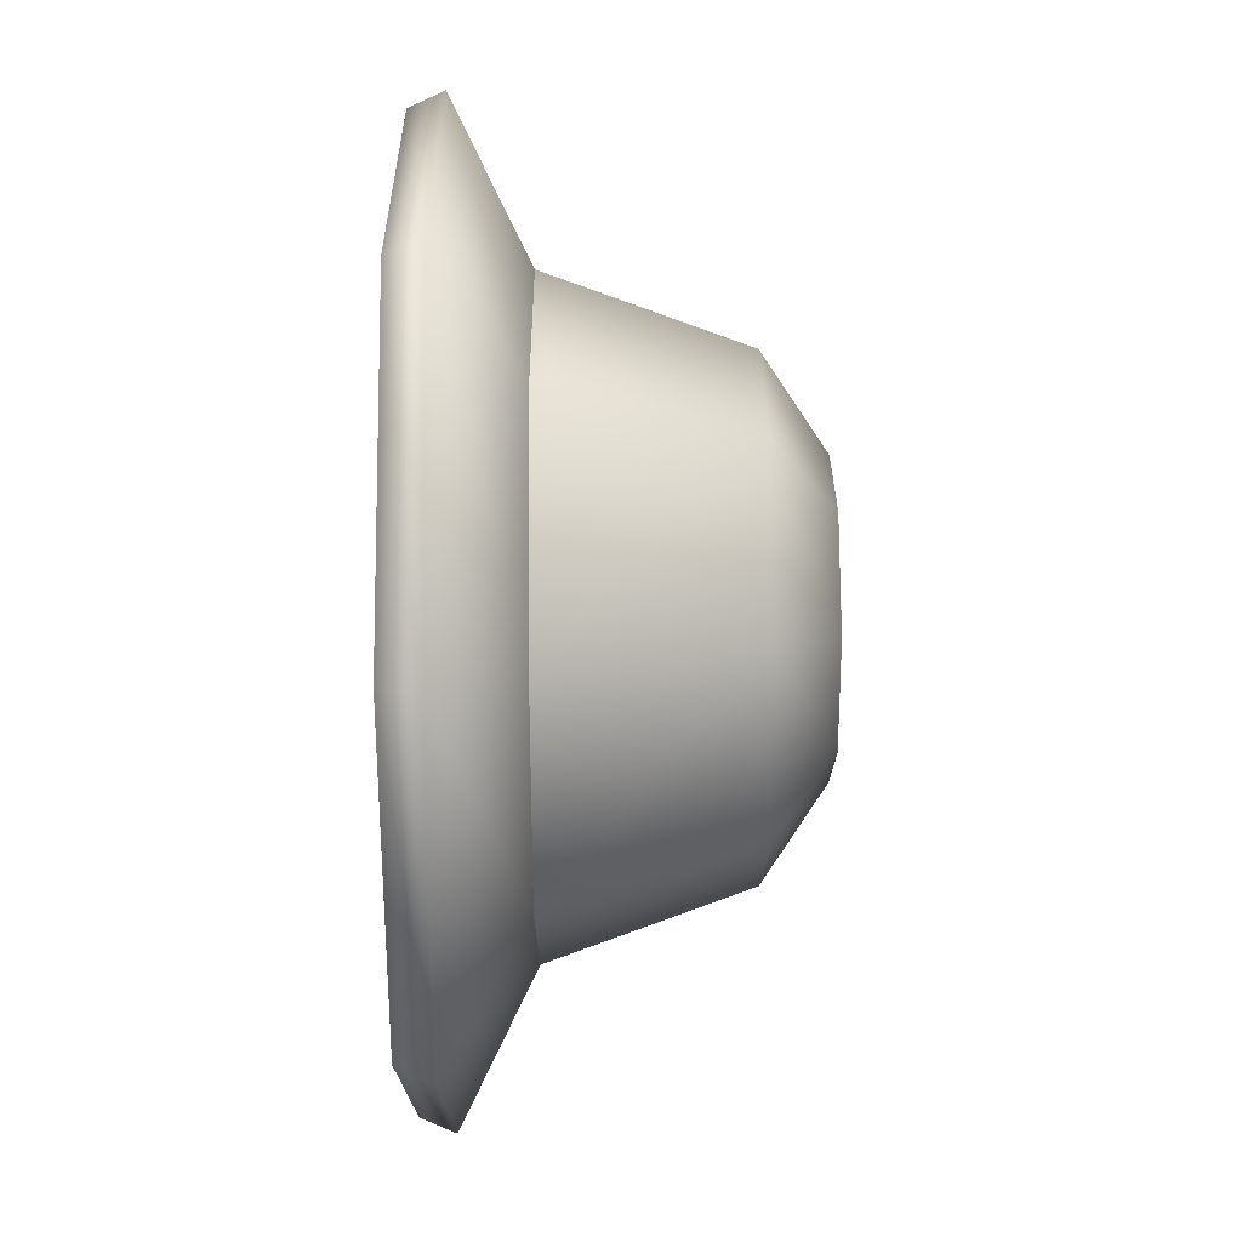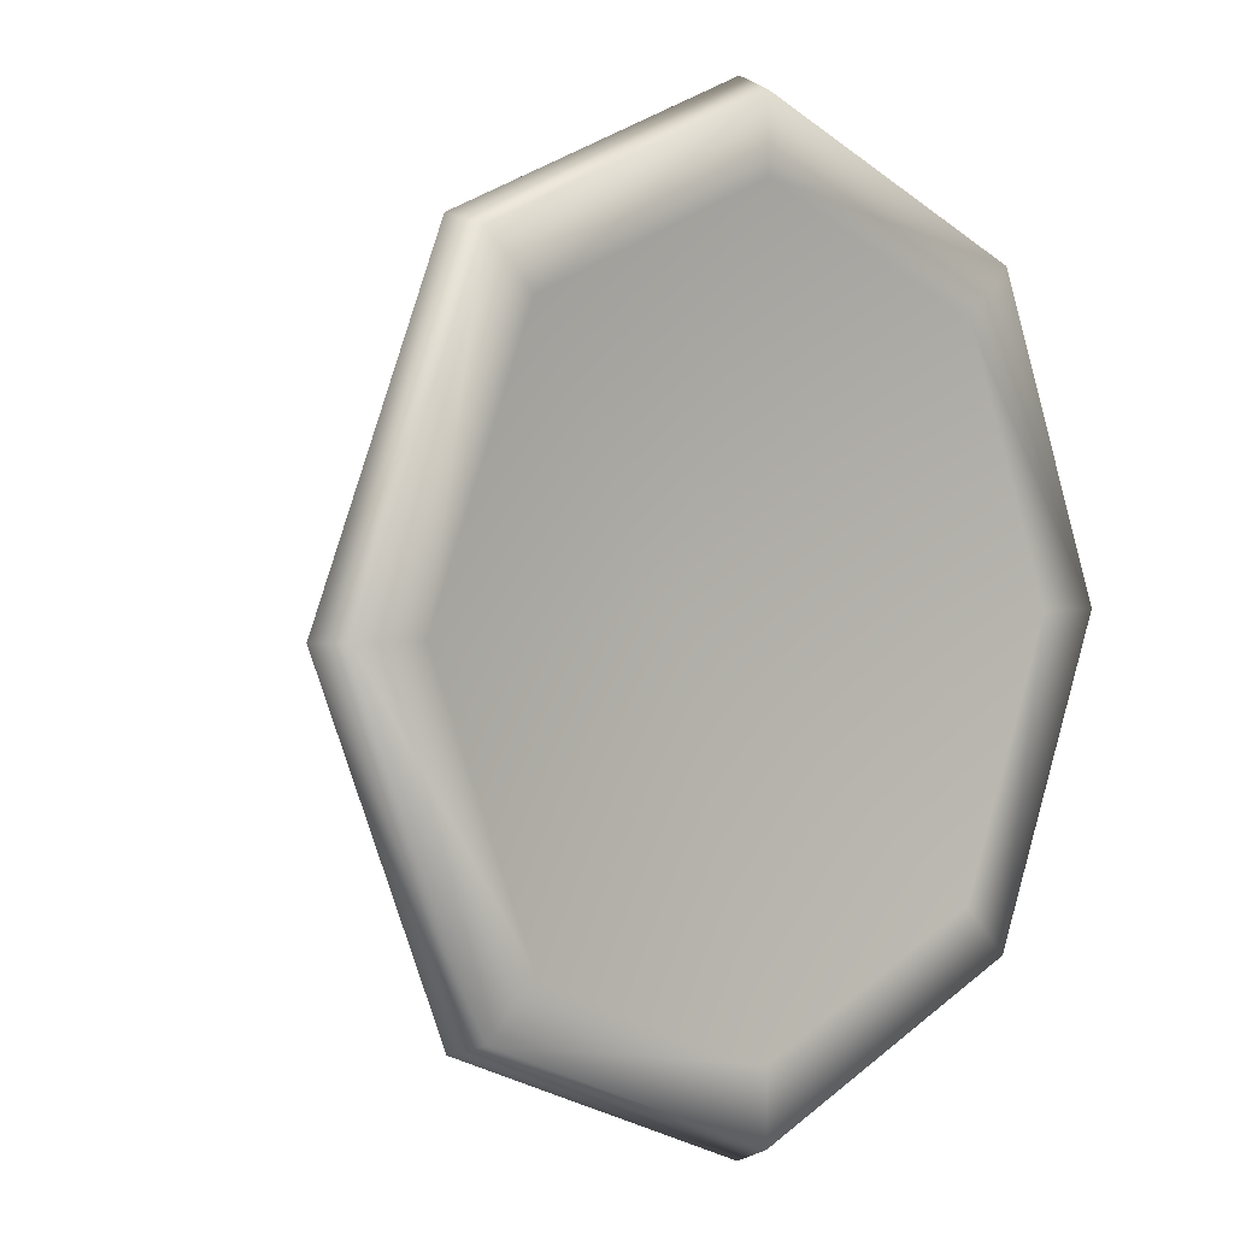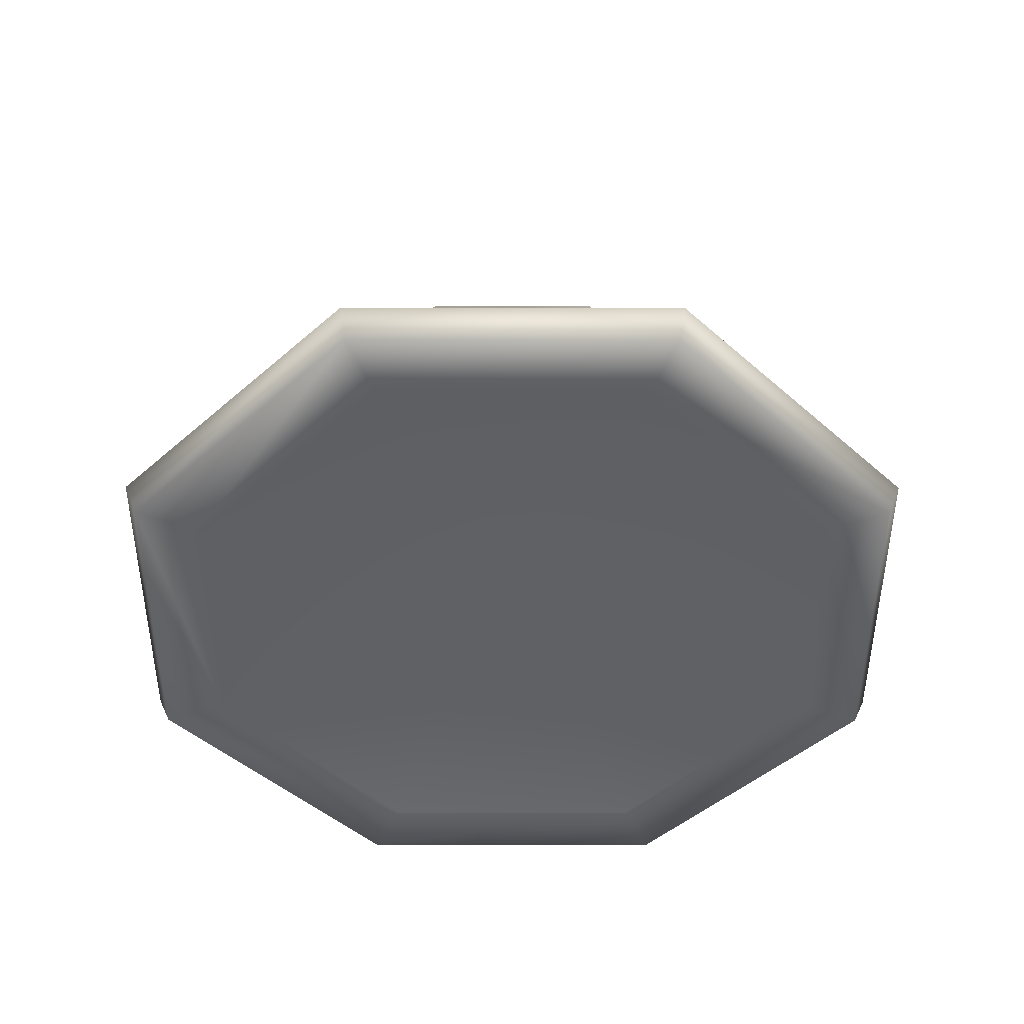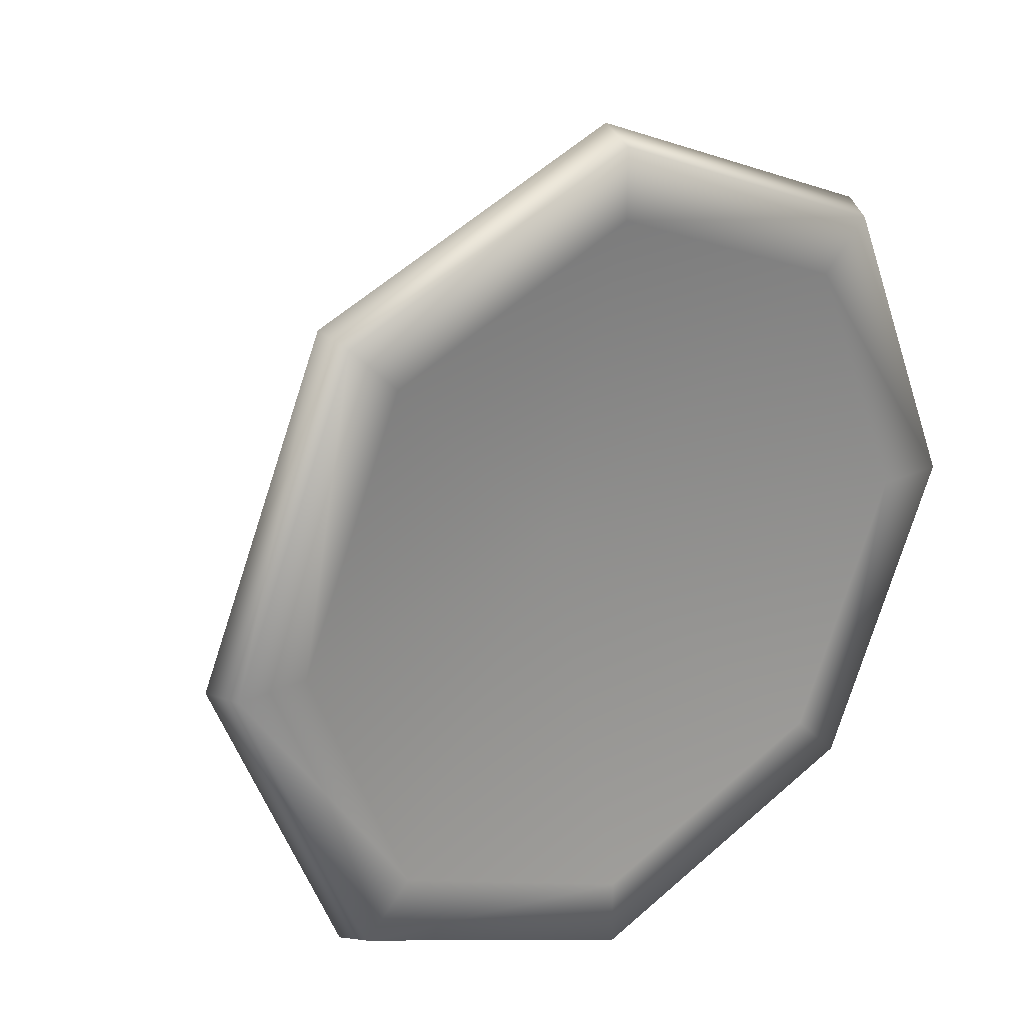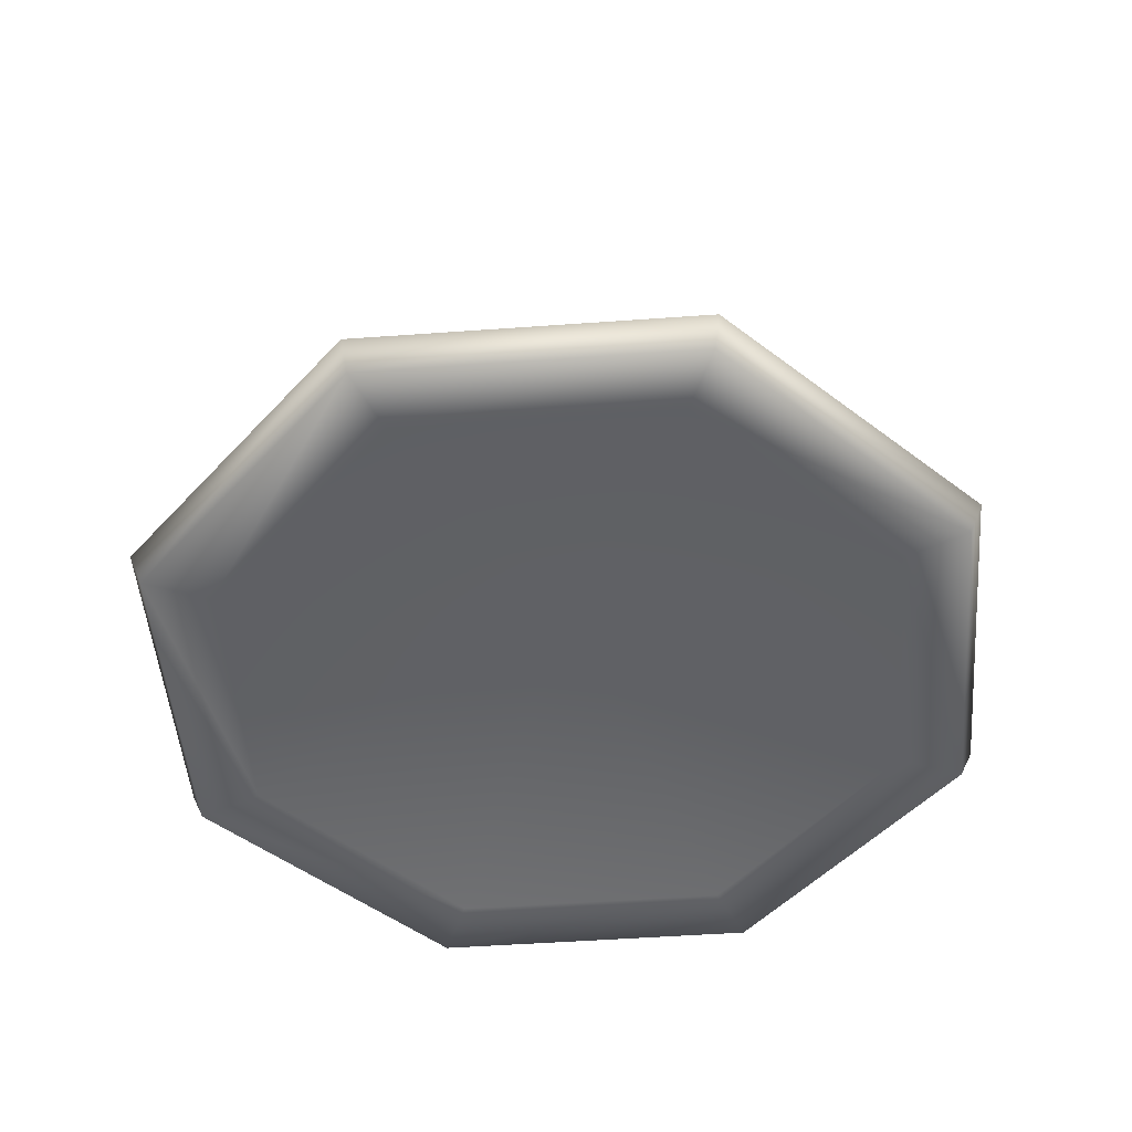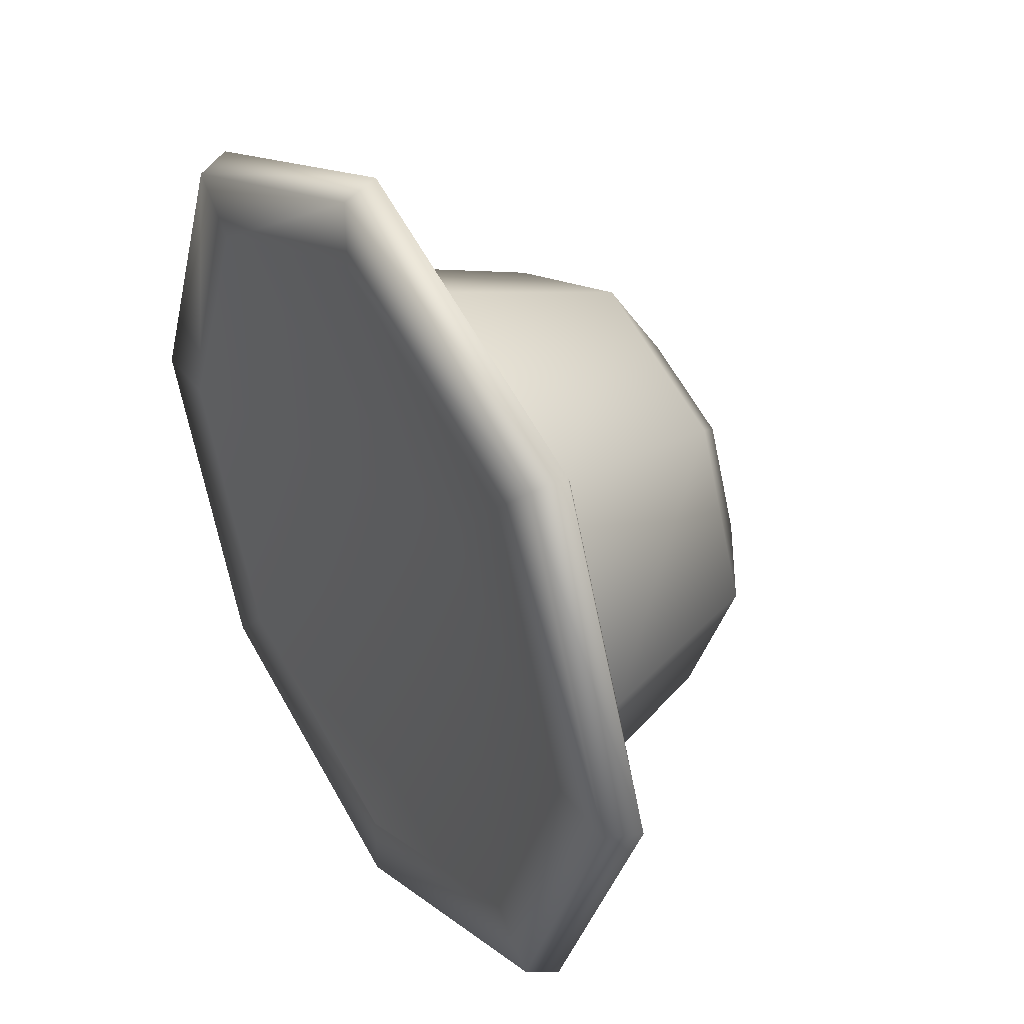
<metadata>
{"format":"obj","ext":"obj","renderer":"f3d","projection":"perspective","resolution":1024,"background":"white","views":[{"elev":51.2,"azim":-90.4,"up":"+Y"},{"elev":2.6,"azim":136.2,"up":"+Y"},{"elev":-46.8,"azim":157.4,"up":"+Z"},{"elev":25.1,"azim":143.5,"up":"+Y"},{"elev":-48.9,"azim":117.1,"up":"+Z"},{"elev":39.0,"azim":-122.3,"up":"+Y"}]}
</metadata>
<code>
g Cylinder
v -0.007071 0.007071 -0.01
v 0 0.01 -0.01
v -8.685e-09 0.007723 -0.003675
v -0.005461 0.005461 -0.003675
v -0.01 0 -0.01
v -0.007723 0 -0.003675
v -0.007071 -0.007071 -0.01
v -0.005461 -0.005461 -0.003675
v 0 -0.01 -0.01
v -8.685e-09 -0.007723 -0.003675
v 0.007071 -0.007071 -0.01
v 0.005461 -0.005461 -0.003675
v 0.01 0 -0.01
v 0.007723 0 -0.003675
v 0.007071 0.007071 -0.01
v 0.005461 0.005461 -0.003675
v 0 0.01 -0.01
v -8.685e-09 0.007723 -0.003675
v -0.007071 0.007071 -0.01
v -9.642e-09 0.015 -0.01245
v 0 0.01 -0.01
v -0.01061 0.01061 -0.01245
v -6.8e-09 0.0145 -0.01357
v -0.01 0 -0.01
v -0.01026 0.01026 -0.01357
v -0.015 0 -0.01245
v -0.007071 -0.007071 -0.01
v -0.0145 0 -0.01357
v -0.01061 -0.01061 -0.01245
v 0 -0.01 -0.01
v -0.01026 -0.01026 -0.01357
v -9.642e-09 -0.015 -0.01245
v 0.007071 -0.007071 -0.01
v -6.8e-09 -0.0145 -0.01357
v 0.01061 -0.01061 -0.01245
v 0.01 0 -0.01
v 0.01026 -0.01026 -0.01357
v 0.015 0 -0.01245
v 0.007071 0.007071 -0.01
v 0.0145 0 -0.01357
v 0.01061 0.01061 -0.01245
v 0 0.01 -0.01
v 0.01026 0.01026 -0.01357
v -9.642e-09 0.015 -0.01245
v -6.8e-09 0.0145 -0.01357
v 0.008592 0.008592 -0.01357
v 0 0 -0.009893
v 0.01215 0 -0.01357
v 0.01026 0.01026 -0.01357
v 0.0145 0 -0.01357
v -6.8e-09 0.0145 -0.01357
v 0.008592 -0.008592 -0.01357
v 0 0 -0.009893
v 0.01026 -0.01026 -0.01357
v -6.724e-09 0.01215 -0.01357
v 0 0 -0.009893
v -0.01026 0.01026 -0.01357
v -6.724e-09 -0.01215 -0.01357
v 0 0 -0.009893
v -6.8e-09 -0.0145 -0.01357
v -0.008592 0.008592 -0.01357
v 0 0 -0.009893
v -0.0145 0 -0.01357
v -0.008592 -0.008592 -0.01357
v 0 0 -0.009893
v -0.01026 -0.01026 -0.01357
v -0.01215 0 -0.01357
v 0 0 -0.009893
v 0 0 -0.009893
v -0.005461 0.005461 -0.003675
v -0.003329 0.003329 -0.001667
v -0.004709 0 -0.001667
v -0.007723 0 -0.003675
v -8.685e-09 0.007723 -0.003675
v -0.003329 -0.003329 -0.001667
v -0.005461 -0.005461 -0.003675
v -1.155e-08 0.004709 -0.001667
v 0.005461 0.005461 -0.003675
v -1.14e-08 -0.004709 -0.001667
v -8.685e-09 -0.007723 -0.003675
v 0.003329 -0.003329 -0.001667
v 0.005461 -0.005461 -0.003675
v 0.003329 0.003329 -0.001667
v 0.007723 0 -0.003675
v 0.004709 0 -0.001667
g Cylinder_0
f 3 2 1
f 4 3 1
f 4 1 5
f 6 4 5
f 6 5 7
f 8 6 7
f 8 7 9
f 10 8 9
f 10 9 11
f 12 10 11
f 12 11 13
f 14 12 13
f 14 13 15
f 16 14 15
f 16 15 17
f 18 16 17
f 21 20 19
f 20 22 19
f 20 23 22
f 19 22 24
f 23 25 22
f 22 26 24
f 22 25 26
f 24 26 27
f 25 28 26
f 26 29 27
f 26 28 29
f 27 29 30
f 28 31 29
f 29 32 30
f 29 31 32
f 30 32 33
f 31 34 32
f 32 35 33
f 32 34 35
f 33 35 36
f 34 37 35
f 35 38 36
f 35 37 38
f 36 38 39
f 37 40 38
f 38 41 39
f 38 40 41
f 39 41 42
f 40 43 41
f 41 44 42
f 41 43 44
f 43 45 44
f 48 47 46
f 46 49 48
f 49 50 48
f 51 49 46
f 48 50 52
f 52 53 48
f 50 54 52
f 55 51 46
f 46 56 55
f 57 51 55
f 52 54 58
f 58 59 52
f 54 60 58
f 61 57 55
f 55 62 61
f 63 57 61
f 58 60 64
f 64 65 58
f 60 66 64
f 67 63 61
f 66 63 67
f 64 66 67
f 61 68 67
f 67 69 64
f 72 71 70
f 73 72 70
f 70 71 74
f 75 72 73
f 71 72 75
f 76 75 73
f 71 77 74
f 77 71 75
f 74 77 78
f 79 75 76
f 77 75 79
f 80 79 76
f 81 79 80
f 77 79 81
f 82 81 80
f 77 83 78
f 83 77 81
f 78 83 84
f 85 81 82
f 84 85 82
f 83 85 84
f 81 85 83

</code>
